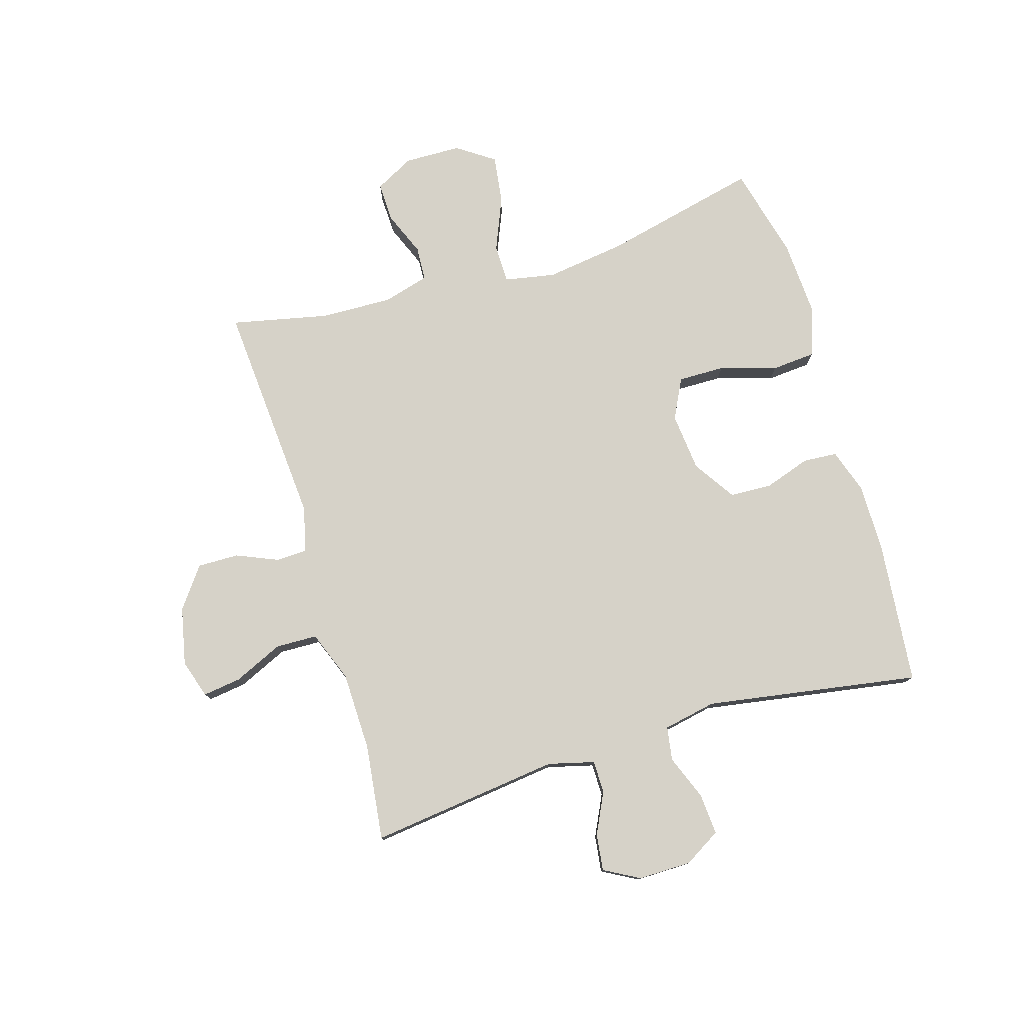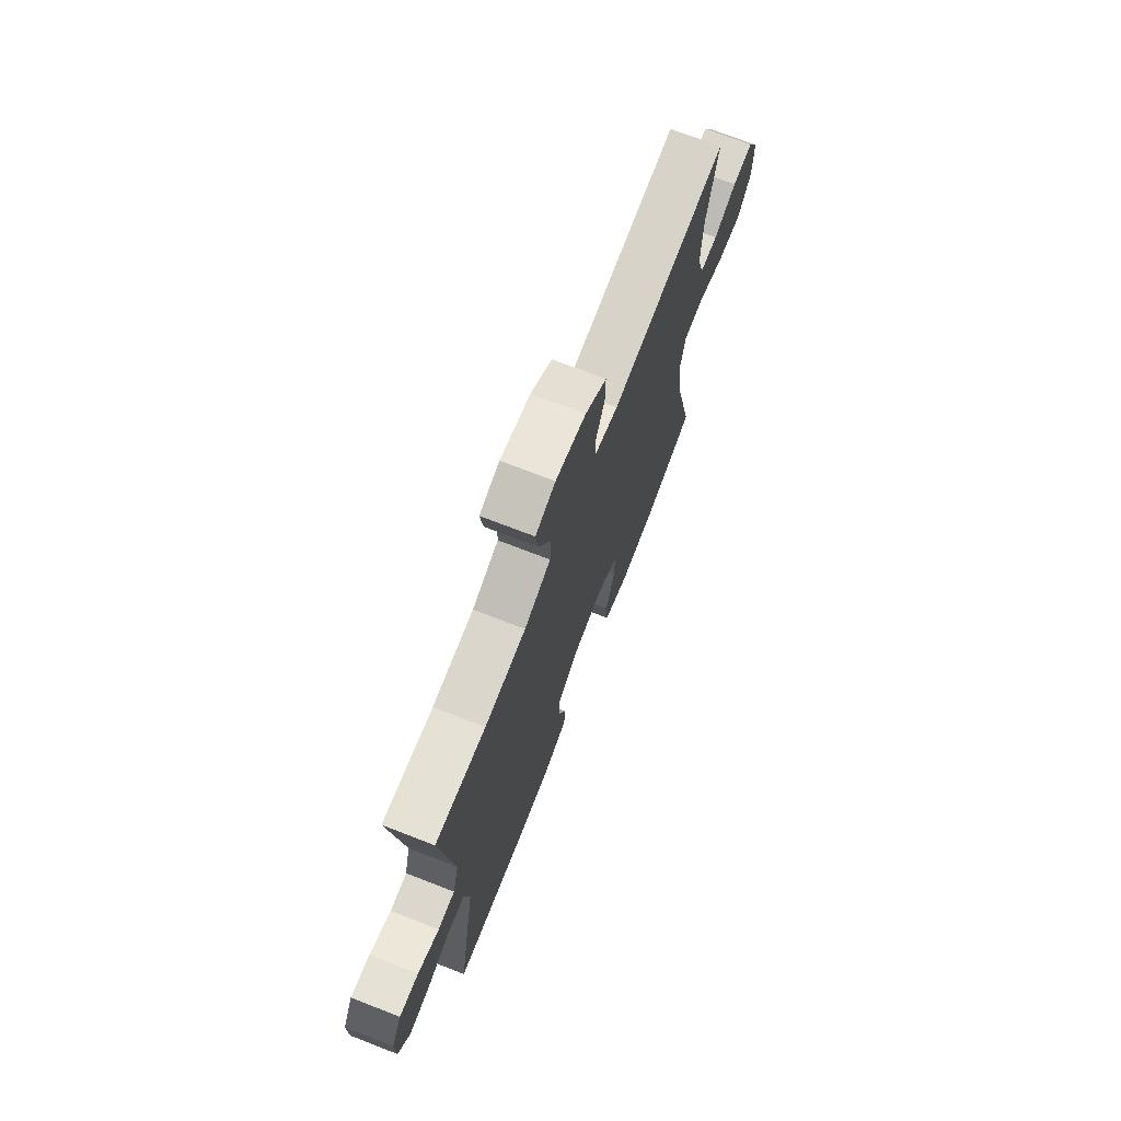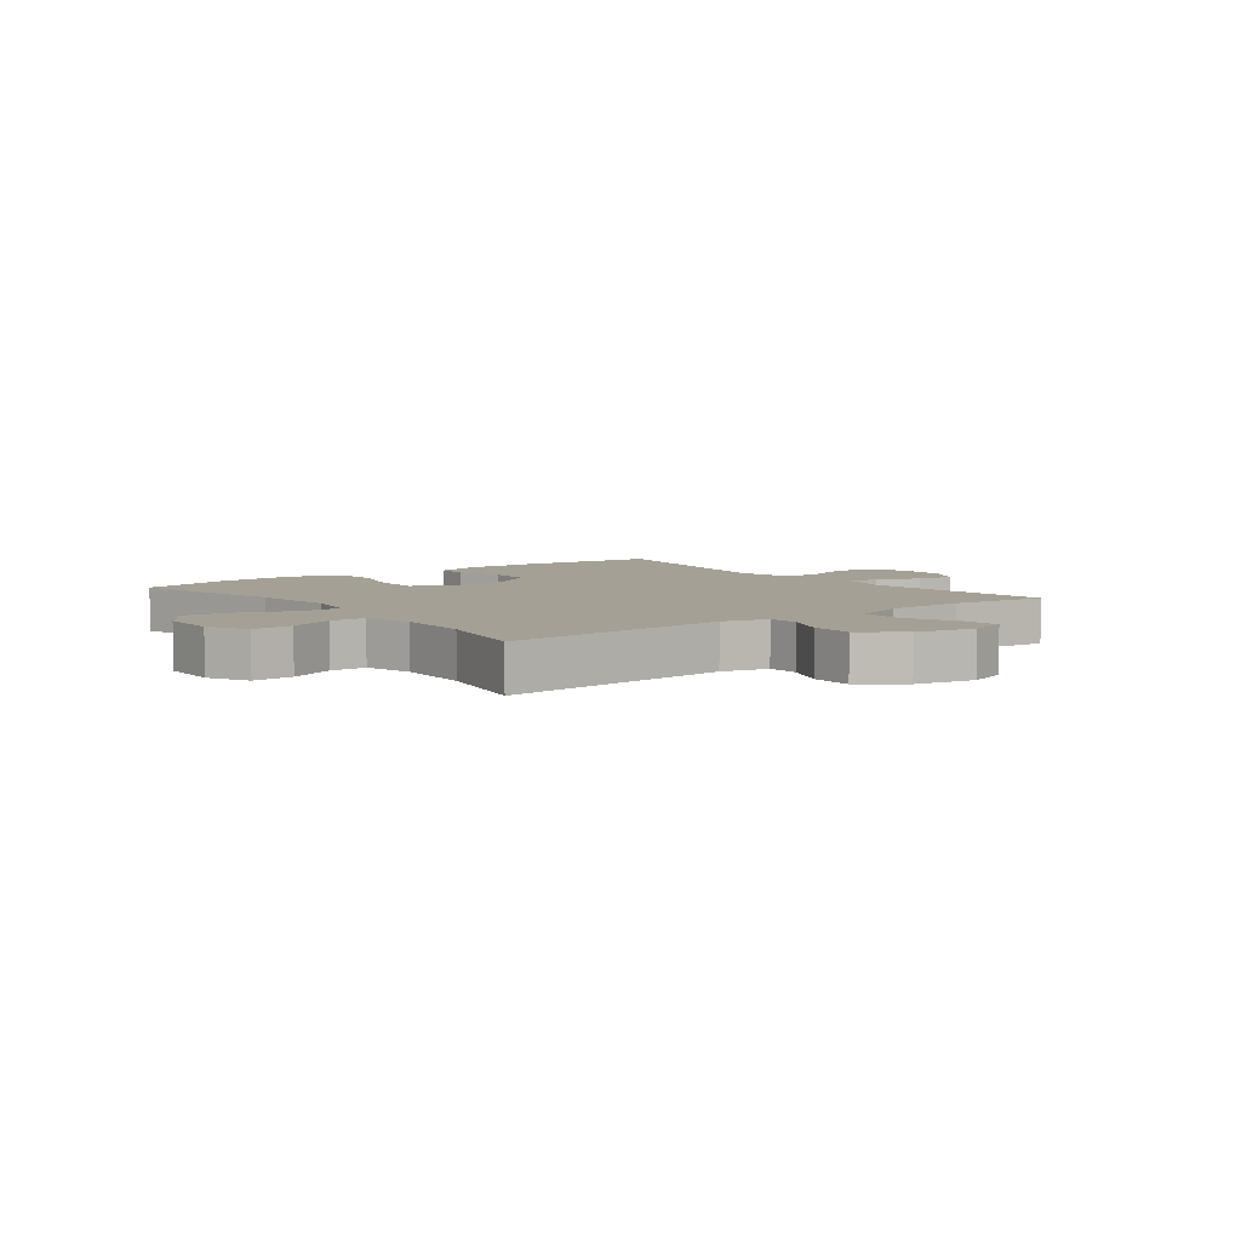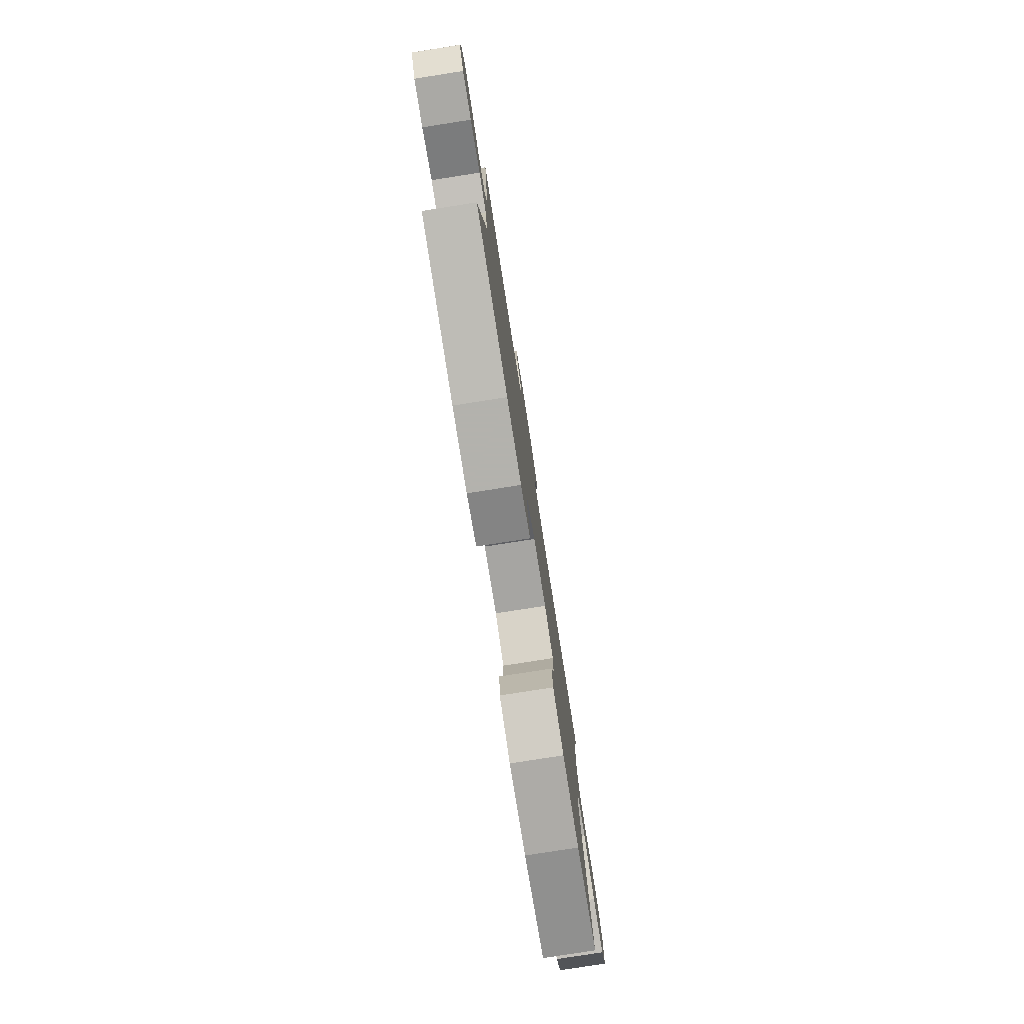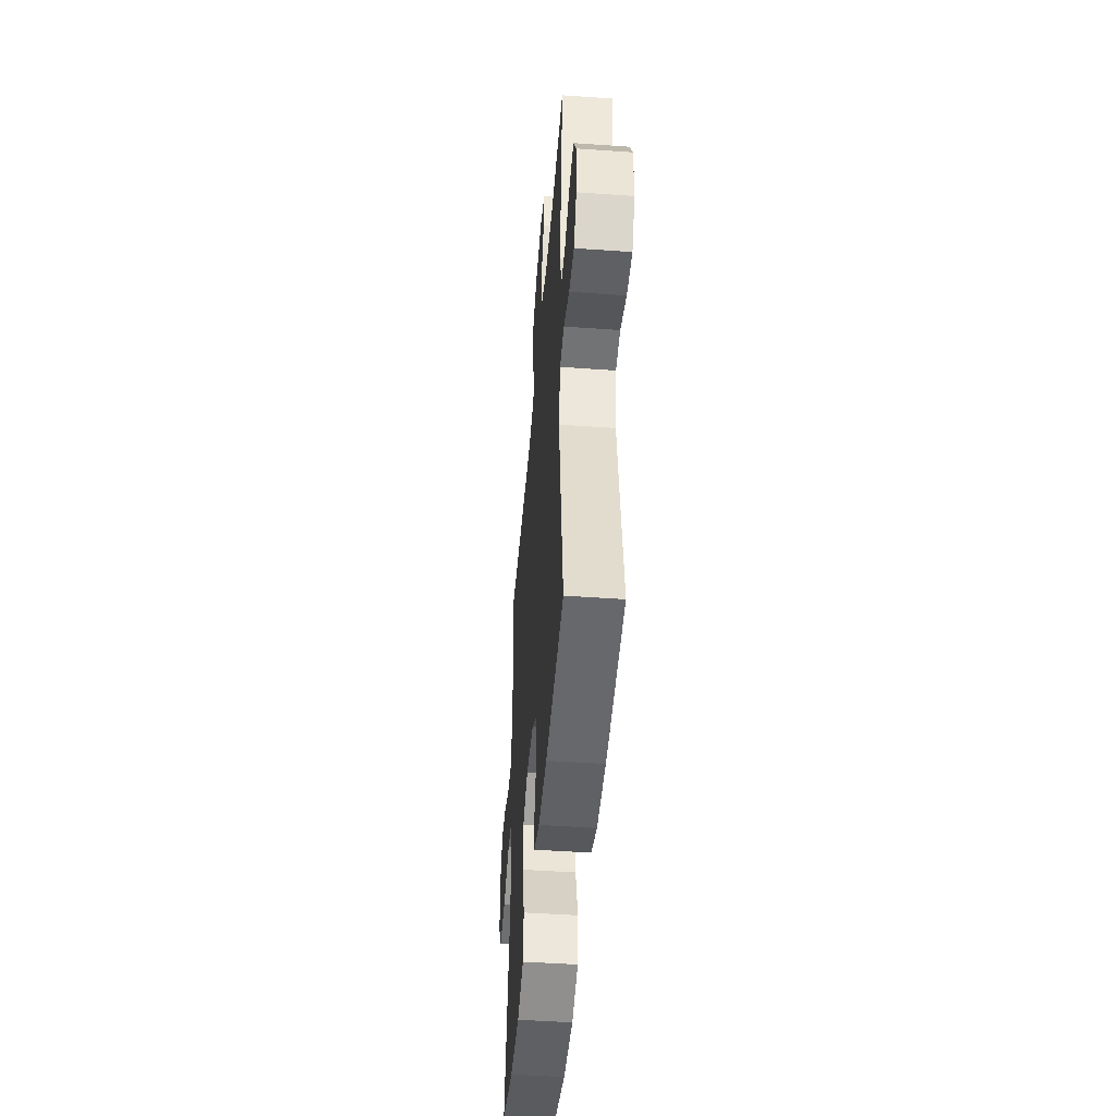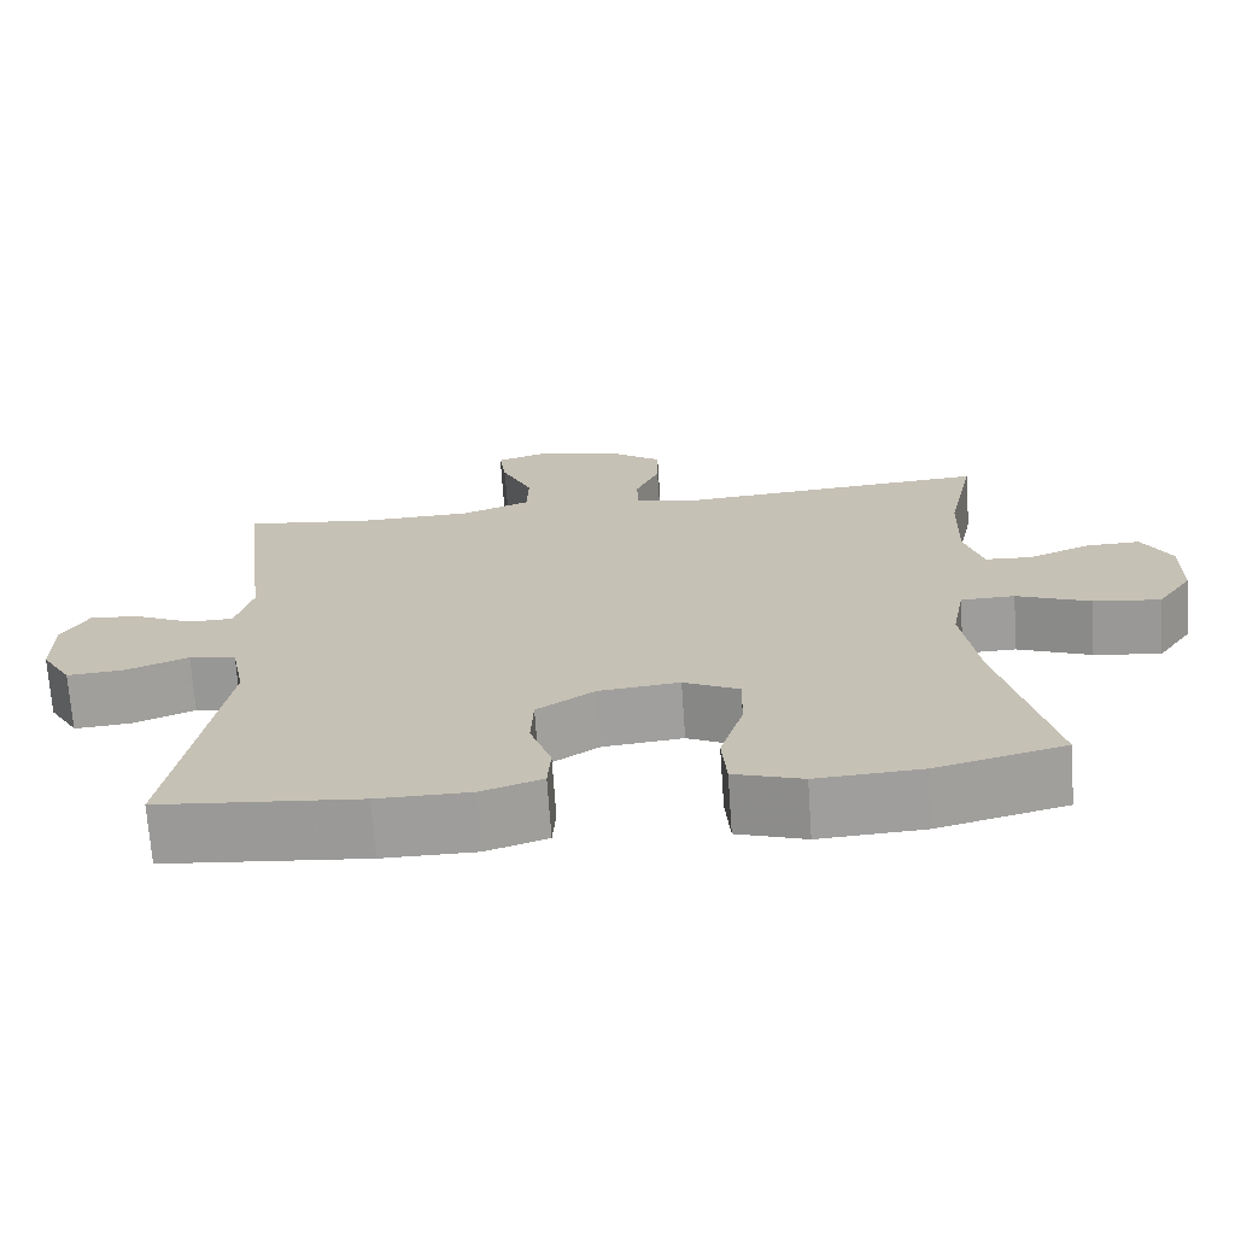
<metadata>
{"format":"obj","ext":"obj","renderer":"f3d","projection":"perspective","resolution":1024,"background":"white","views":[{"elev":77.9,"azim":73.3,"up":"+Y"},{"elev":72.3,"azim":111.2,"up":"+Z"},{"elev":5.8,"azim":-37.5,"up":"+Y"},{"elev":-79.4,"azim":98.9,"up":"+Z"},{"elev":-46.8,"azim":85.4,"up":"+Z"},{"elev":-70.5,"azim":-176.0,"up":"+Z"}]}
</metadata>
<code>
v -0.5 0.07 -0.5
v -0.438 0.07 -0.234
v -0.419 0.07 -0.099
v -0.435 0.07 -0.013
v -0.501 0.07 -0.012
v -0.591 0.07 -0.049
v -0.673 0.07 -0.06
v -0.716 0.07 0.003
v -0.718 0.07 0.099
v -0.683 0.07 0.165
v -0.616 0.07 0.163
v -0.541 0.07 0.132
v -0.483 0.07 0.135
v -0.461 0.07 0.214
v -0.465 0.07 0.336
v -0.5 0.07 0.5
v -0.118 0.07 0.472
v -0.041 0.07 0.491
v -0.039 0.07 0.543
v -0.069 0.07 0.614
v -0.07 0.07 0.684
v -0.001 0.07 0.735
v 0.097 0.07 0.756
v 0.162 0.07 0.735
v 0.153 0.07 0.67
v 0.115 0.07 0.586
v 0.117 0.07 0.516
v 0.203 0.07 0.483
v 0.337 0.07 0.48
v 0.5 0.07 0.5
v 0.46 0.07 0.176
v 0.48 0.07 0.098
v 0.535 0.07 0.097
v 0.605 0.07 0.131
v 0.667 0.07 0.139
v 0.7 0.07 0.079
v 0.699 0.07 -0.011
v 0.662 0.07 -0.073
v 0.593 0.07 -0.068
v 0.516 0.07 -0.038
v 0.459 0.07 -0.047
v 0.441 0.07 -0.137
v 0.5 0.07 -0.5
v 0.254 0.07 -0.524
v 0.14 0.07 -0.524
v 0.065 0.07 -0.499
v 0.061 0.07 -0.441
v 0.087 0.07 -0.364
v 0.084 0.07 -0.292
v 0.013 0.07 -0.245
v -0.086 0.07 -0.235
v -0.154 0.07 -0.269
v -0.153 0.07 -0.348
v -0.124 0.07 -0.444
v -0.13 0.07 -0.519
v -0.214 0.07 -0.547
v -0.342 0.07 -0.54
v -0.5 0 -0.5
v -0.438 0 -0.234
v -0.419 0 -0.099
v -0.435 0 -0.013
v -0.501 0 -0.012
v -0.591 0 -0.049
v -0.673 0 -0.06
v -0.716 0 0.003
v -0.718 0 0.099
v -0.683 0 0.165
v -0.616 0 0.163
v -0.541 0 0.132
v -0.483 0 0.135
v -0.461 0 0.214
v -0.465 0 0.336
v -0.5 0 0.5
v -0.118 0 0.472
v -0.041 0 0.491
v -0.039 0 0.543
v -0.069 0 0.614
v -0.07 0 0.684
v -0.001 0 0.735
v 0.097 0 0.756
v 0.162 0 0.735
v 0.153 0 0.67
v 0.115 0 0.586
v 0.117 0 0.516
v 0.203 0 0.483
v 0.337 0 0.48
v 0.5 0 0.5
v 0.46 0 0.176
v 0.48 0 0.098
v 0.535 0 0.097
v 0.605 0 0.131
v 0.667 0 0.139
v 0.7 0 0.079
v 0.699 0 -0.011
v 0.662 0 -0.073
v 0.593 0 -0.068
v 0.516 0 -0.038
v 0.459 0 -0.047
v 0.441 0 -0.137
v 0.5 0 -0.5
v 0.254 0 -0.524
v 0.14 0 -0.524
v 0.065 0 -0.499
v 0.061 0 -0.441
v 0.087 0 -0.364
v 0.084 0 -0.292
v 0.013 0 -0.245
v -0.086 0 -0.235
v -0.154 0 -0.269
v -0.153 0 -0.348
v -0.124 0 -0.444
v -0.13 0 -0.519
v -0.214 0 -0.547
v -0.342 0 -0.54
f 57 1 2
f 56 57 2
f 55 56 2
f 54 55 2
f 53 54 2
f 52 53 2 3
f 51 52 3 4
f 50 51 4
f 46 47 48
f 45 46 48
f 44 45 48
f 43 44 48
f 42 43 48
f 41 42 48 49
f 38 39 40
f 37 38 40
f 36 37 40
f 35 36 40
f 34 35 40
f 33 34 40
f 32 33 40 41
f 41 49 50
f 32 41 50
f 31 32 50
f 24 25 26
f 23 24 26
f 22 23 26
f 21 22 26
f 20 21 26
f 19 20 26
f 18 19 26 27
f 17 18 27 28
f 15 16 17
f 17 28 29
f 15 17 29
f 14 15 29
f 10 11 12
f 9 10 12
f 8 9 12
f 7 8 12
f 6 7 12
f 5 6 12
f 4 5 12 13
f 30 31 50
f 29 30 50
f 14 29 50
f 13 14 50
f 4 13 50
f 59 58 114
f 59 114 113
f 59 113 112
f 59 112 111
f 59 111 110
f 60 59 110 109
f 61 60 109 108
f 61 108 107
f 105 104 103
f 105 103 102
f 105 102 101
f 105 101 100
f 105 100 99
f 106 105 99 98
f 97 96 95
f 97 95 94
f 97 94 93
f 97 93 92
f 97 92 91
f 97 91 90
f 98 97 90 89
f 107 106 98
f 107 98 89
f 107 89 88
f 83 82 81
f 83 81 80
f 83 80 79
f 83 79 78
f 83 78 77
f 83 77 76
f 84 83 76 75
f 85 84 75 74
f 74 73 72
f 86 85 74
f 86 74 72
f 86 72 71
f 69 68 67
f 69 67 66
f 69 66 65
f 69 65 64
f 69 64 63
f 69 63 62
f 70 69 62 61
f 107 88 87
f 107 87 86
f 107 86 71
f 107 71 70
f 107 70 61
f 1 58 59 2
f 2 59 60 3
f 3 60 61 4
f 4 61 62 5
f 5 62 63 6
f 6 63 64 7
f 7 64 65 8
f 8 65 66 9
f 9 66 67 10
f 10 67 68 11
f 11 68 69 12
f 12 69 70 13
f 13 70 71 14
f 14 71 72 15
f 15 72 73 16
f 16 73 74 17
f 17 74 75 18
f 18 75 76 19
f 19 76 77 20
f 20 77 78 21
f 21 78 79 22
f 22 79 80 23
f 23 80 81 24
f 24 81 82 25
f 25 82 83 26
f 26 83 84 27
f 27 84 85 28
f 28 85 86 29
f 29 86 87 30
f 30 87 88 31
f 31 88 89 32
f 32 89 90 33
f 33 90 91 34
f 34 91 92 35
f 35 92 93 36
f 36 93 94 37
f 37 94 95 38
f 38 95 96 39
f 39 96 97 40
f 40 97 98 41
f 41 98 99 42
f 42 99 100 43
f 43 100 101 44
f 44 101 102 45
f 45 102 103 46
f 46 103 104 47
f 47 104 105 48
f 48 105 106 49
f 49 106 107 50
f 50 107 108 51
f 51 108 109 52
f 52 109 110 53
f 53 110 111 54
f 54 111 112 55
f 55 112 113 56
f 56 113 114 57
f 57 114 58 1

</code>
